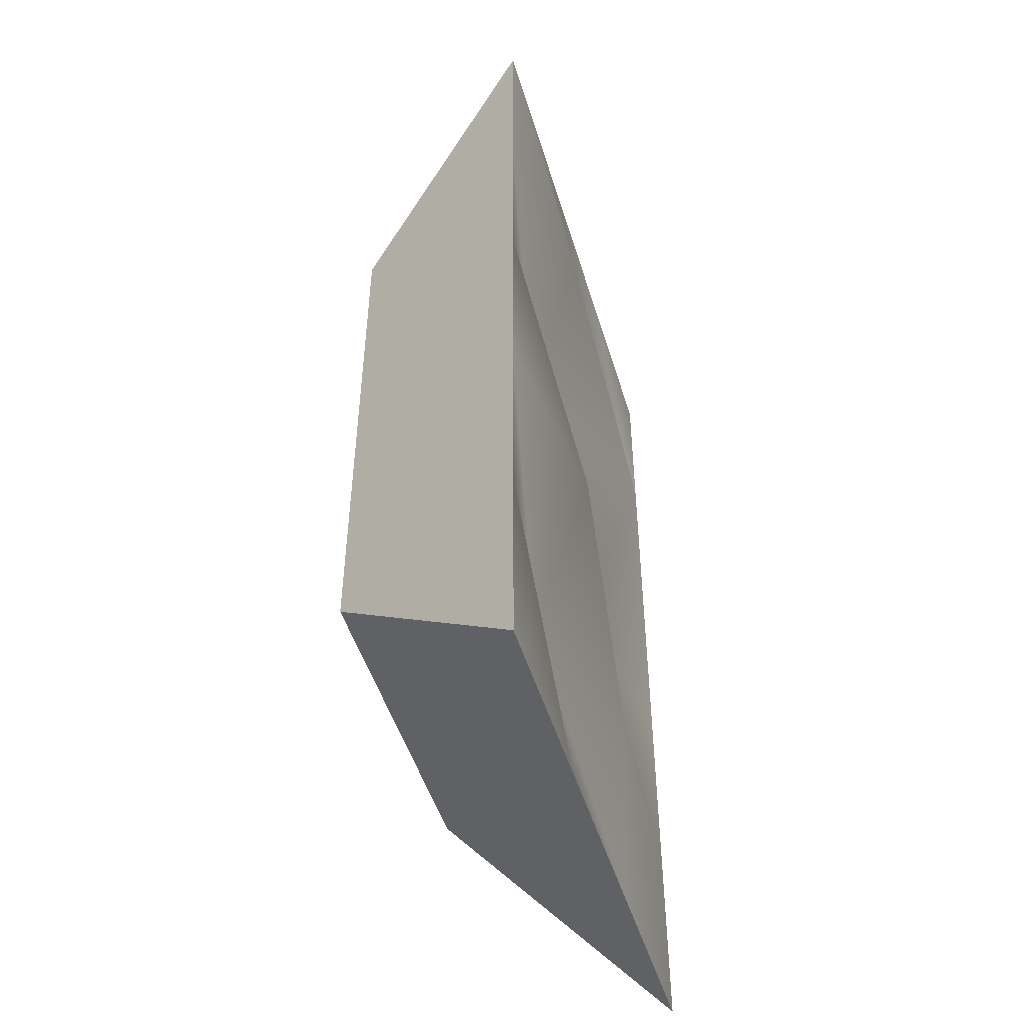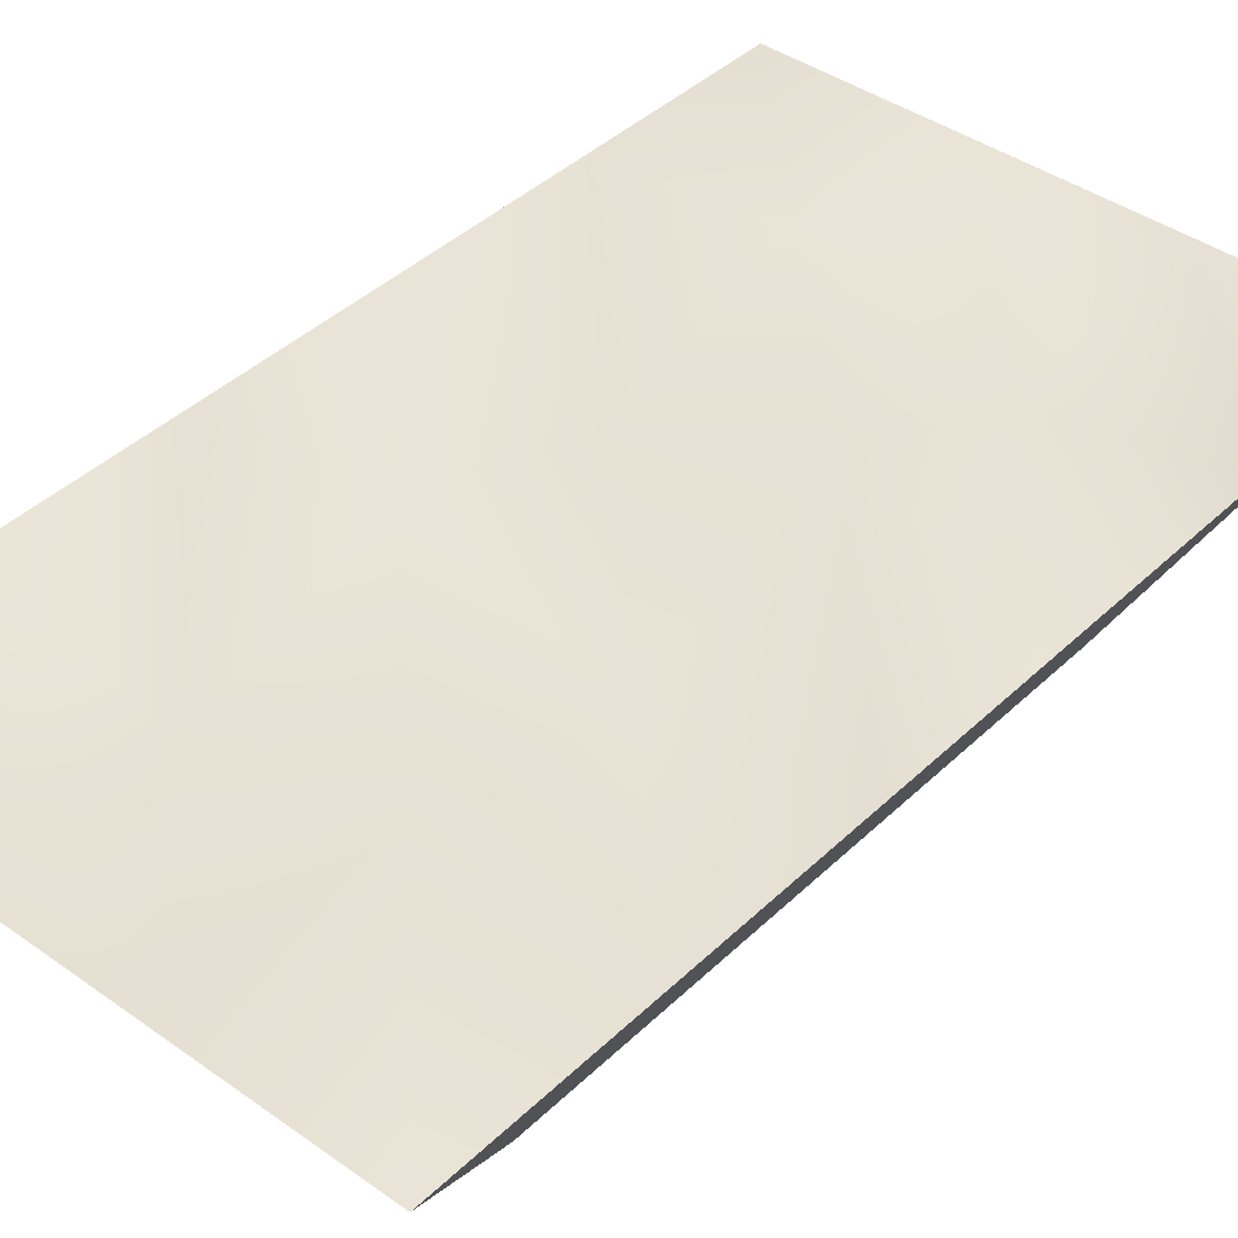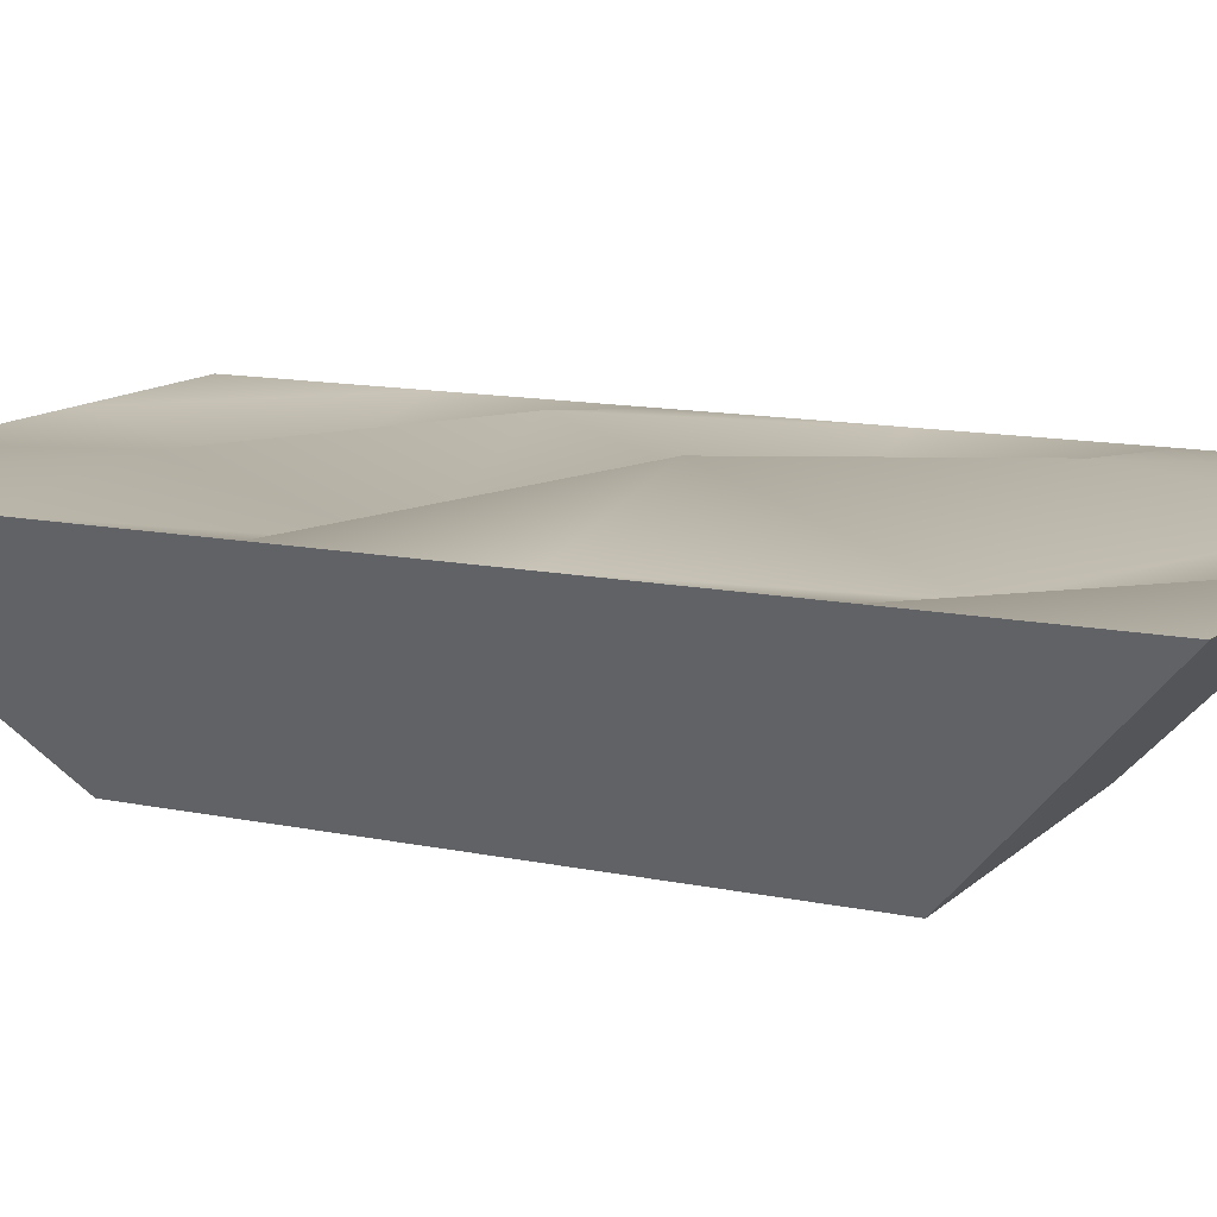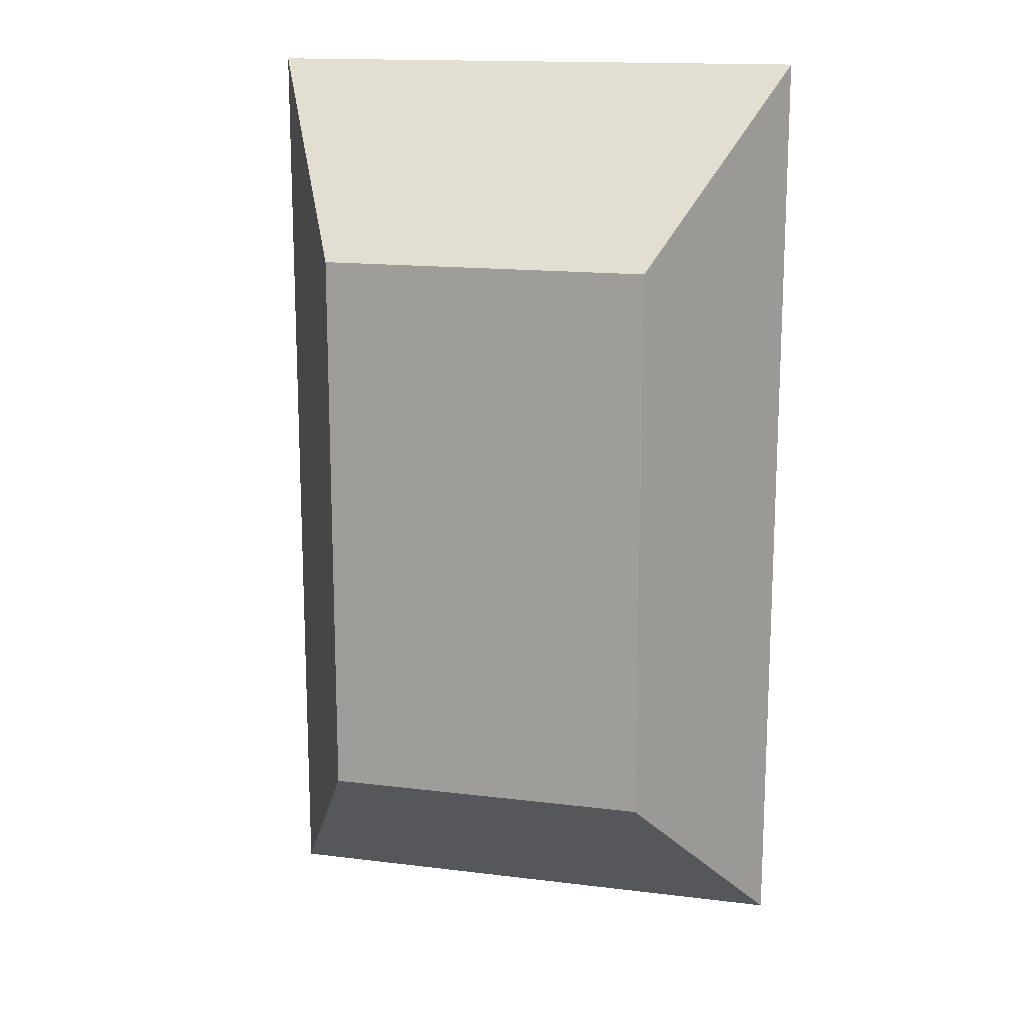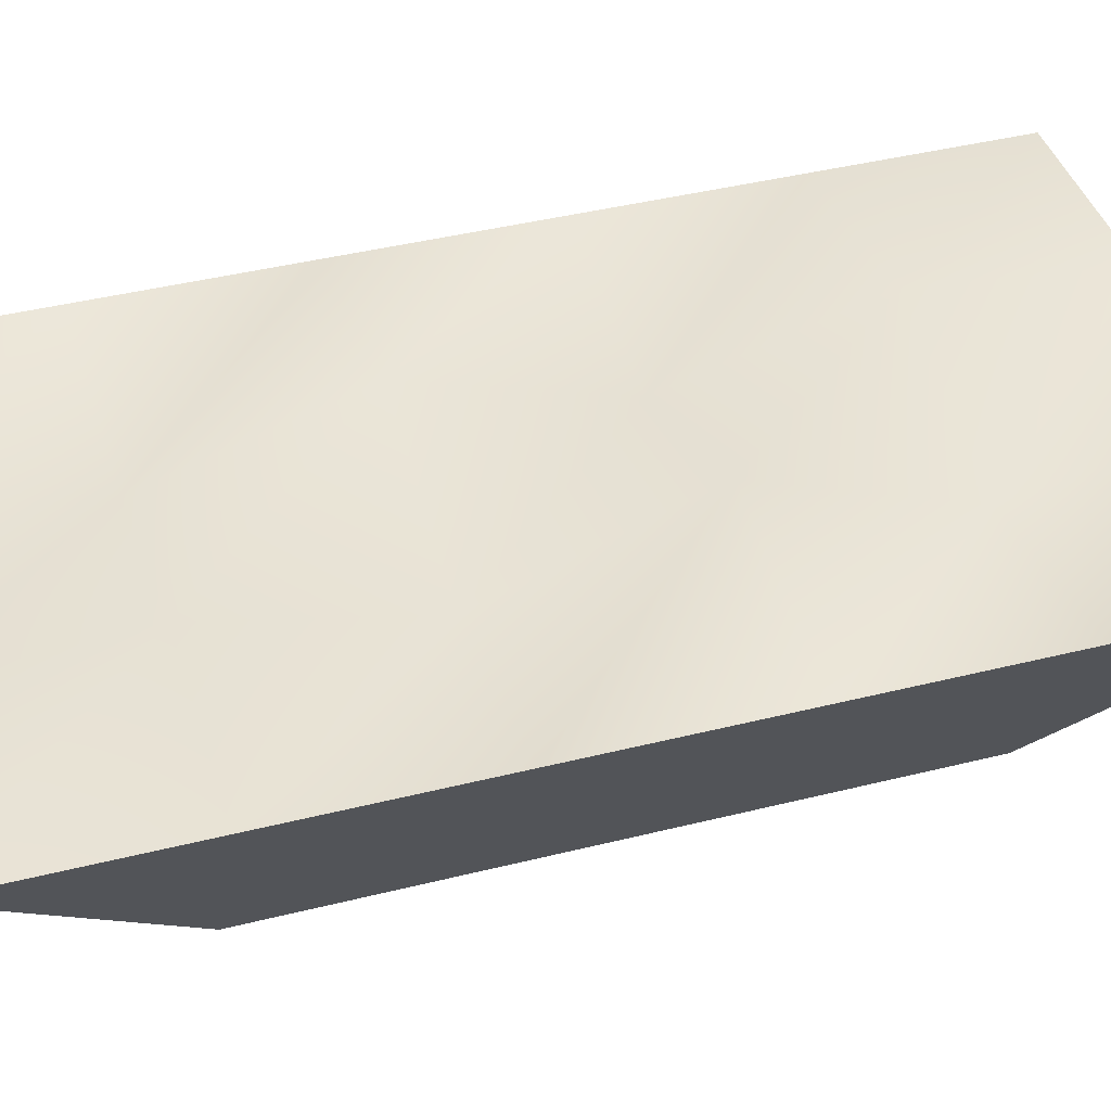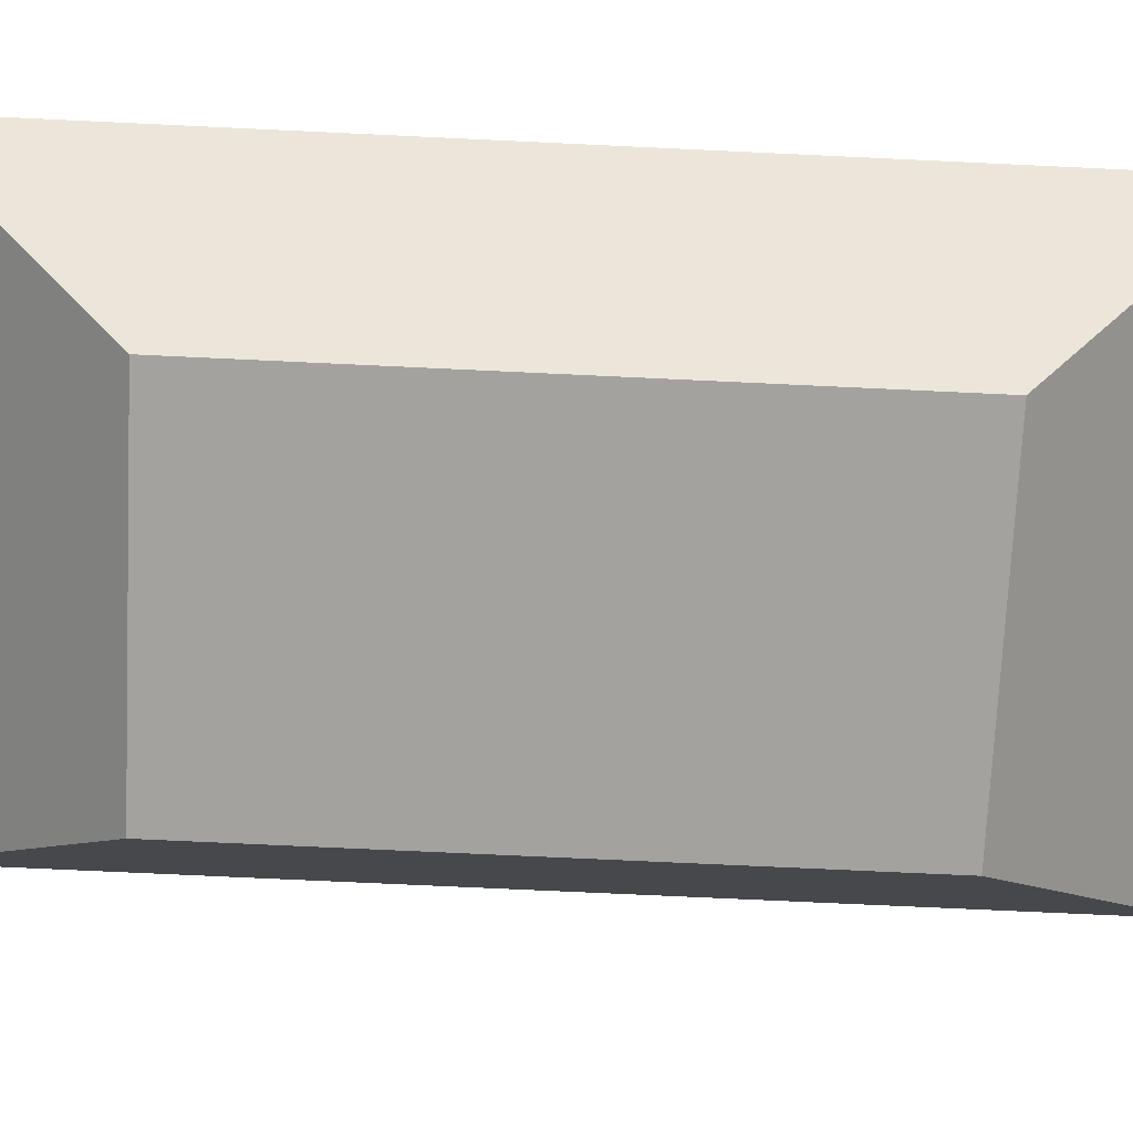
<metadata>
{"format":"obj","ext":"obj","renderer":"f3d","projection":"perspective","resolution":1024,"background":"white","views":[{"elev":-48.8,"azim":106.6,"up":"+Z"},{"elev":41.1,"azim":-139.1,"up":"+Y"},{"elev":12.2,"azim":-63.2,"up":"+Y"},{"elev":15.4,"azim":14.6,"up":"+Z"},{"elev":41.2,"azim":-107.0,"up":"+Y"},{"elev":-72.6,"azim":-92.7,"up":"+Y"}]}
</metadata>
<code>
o icecream_container_icecream_chocolate_Cube.393
v -0.4072 0.1266 0.7019
v 0.4072 0.1266 0.7019
v -0.4072 0.1266 -0.7019
v 0.4072 0.1266 -0.7019
v -0.1357 0.1266 0.7019
v 0.1357 0.1266 0.7019
v 0.1357 0.1266 -0.7019
v -0.1357 0.1266 -0.7019
v -0.4072 0.1266 -0.4212
v -0.4072 0.1266 -0.1404
v -0.4072 0.1266 0.1404
v -0.4072 0.1266 0.4212
v 0.4072 0.1266 0.4212
v 0.4072 0.1266 0.1404
v 0.4072 0.1266 -0.1404
v 0.4072 0.1266 -0.4212
v -0.1357 0.07673 0.4212
v -0.1357 0.18 0.1404
v -0.1357 0.07673 -0.1404
v -0.1357 0.1416 -0.4212
v 0.1357 0.1579 0.4212
v 0.1357 0.07673 0.1404
v 0.1357 0.1624 -0.1404
v 0.1357 0.07673 -0.4212
v -0.2429 -0.1734 0.4187
v 0.2429 -0.1734 0.4187
v -0.2429 -0.1734 -0.4187
v 0.2429 -0.1734 -0.4187
v 0 -0.1734 0.4187
v 0 -0.1734 -0.4187
v -0.2429 -0.1734 0
v 0.2429 -0.1734 0
f 16 7 24
f 20 3 9
f 24 8 20
f 6 17 5
f 21 18 17
f 22 19 18
f 23 20 19
f 5 12 1
f 17 11 12
f 18 10 11
f 19 9 10
f 2 21 6
f 13 22 21
f 14 23 22
f 15 24 23
f 16 4 7
f 20 8 3
f 24 7 8
f 6 21 17
f 21 22 18
f 22 23 19
f 23 24 20
f 5 17 12
f 17 18 11
f 18 19 10
f 19 20 9
f 2 13 21
f 13 14 22
f 14 15 23
f 15 16 24
f 7 4 28 30
f 13 2 26 32
f 8 7 30
f 1 12 31 25
f 14 13 32
f 2 6 29 26
f 15 14 32
f 4 16 32 28
f 16 15 32
f 9 3 27 31
f 3 8 30 27
f 10 9 31
f 5 1 25 29
f 11 10 31
f 6 5 29
f 12 11 31
f 31 27 30
f 32 30 28
f 29 32 26
f 31 30 32
f 25 31 29
f 29 31 32

</code>
